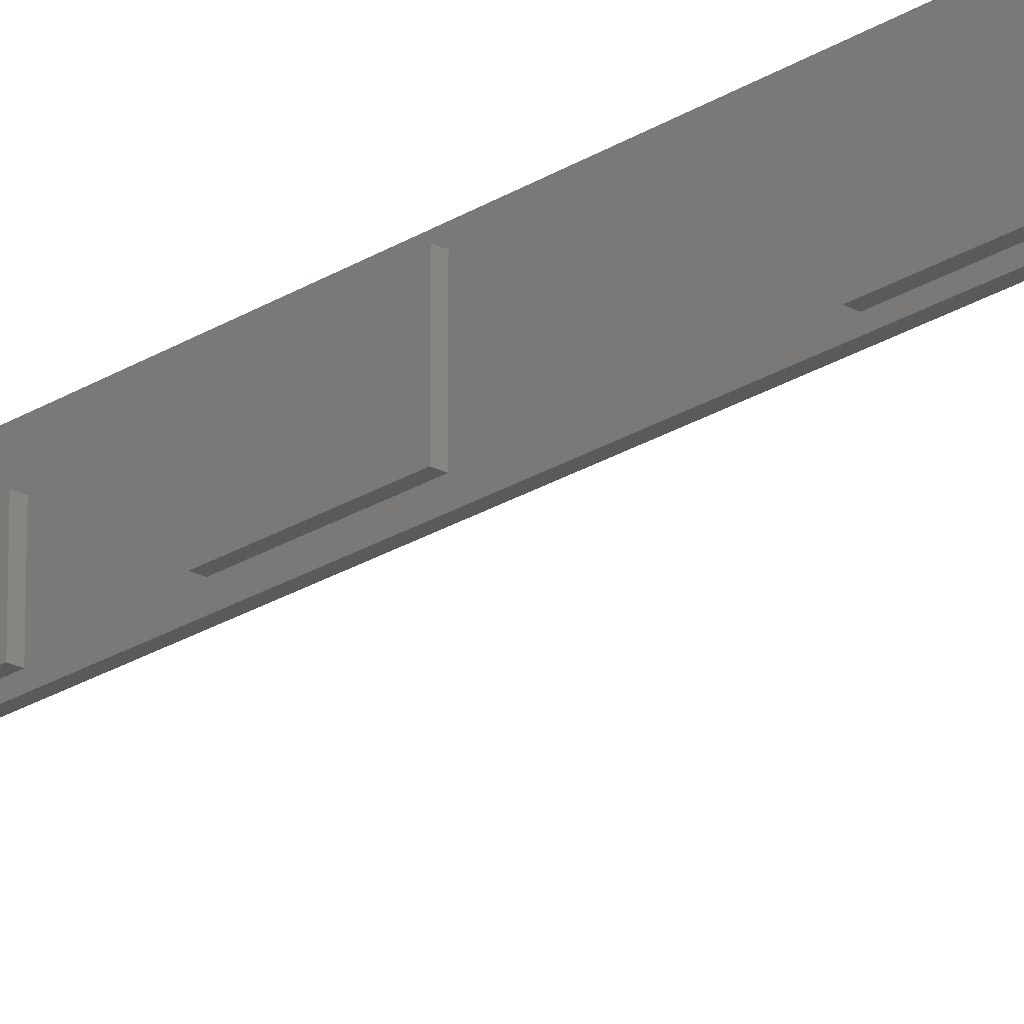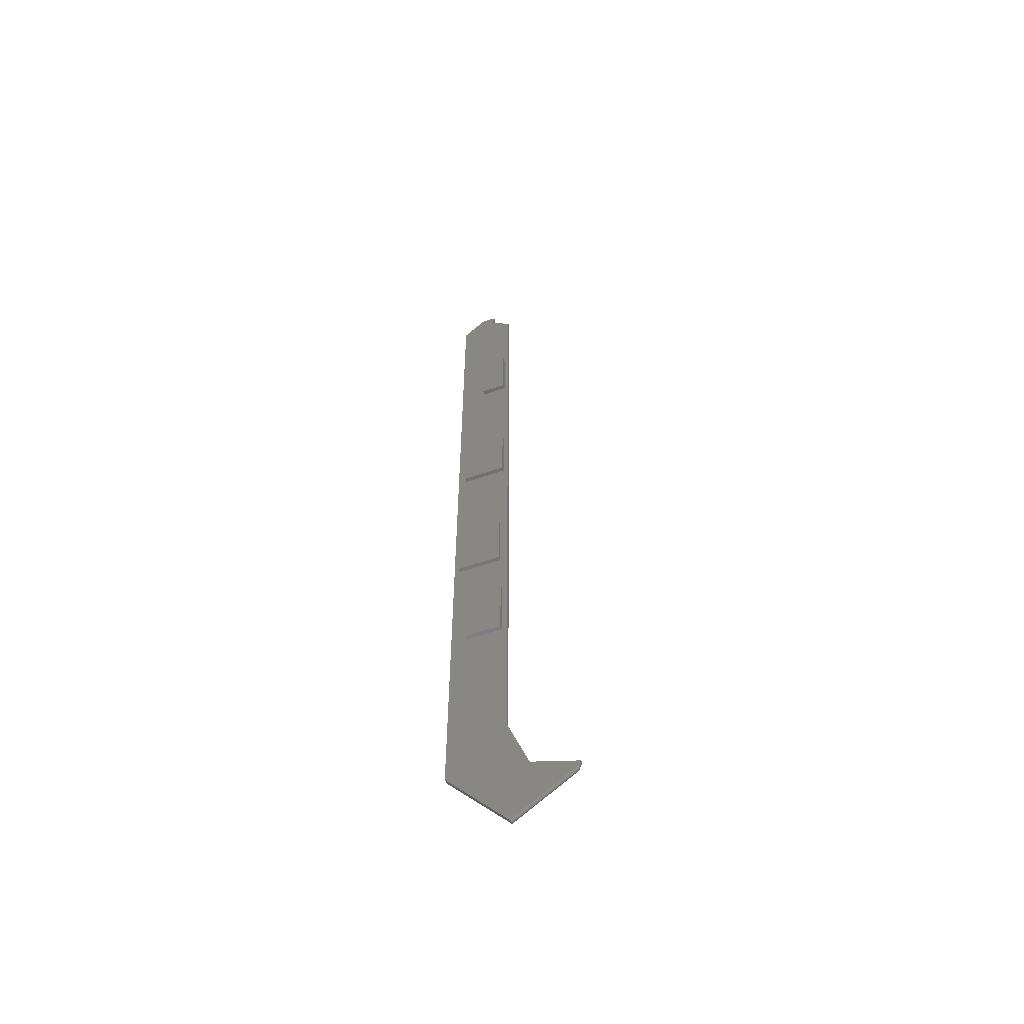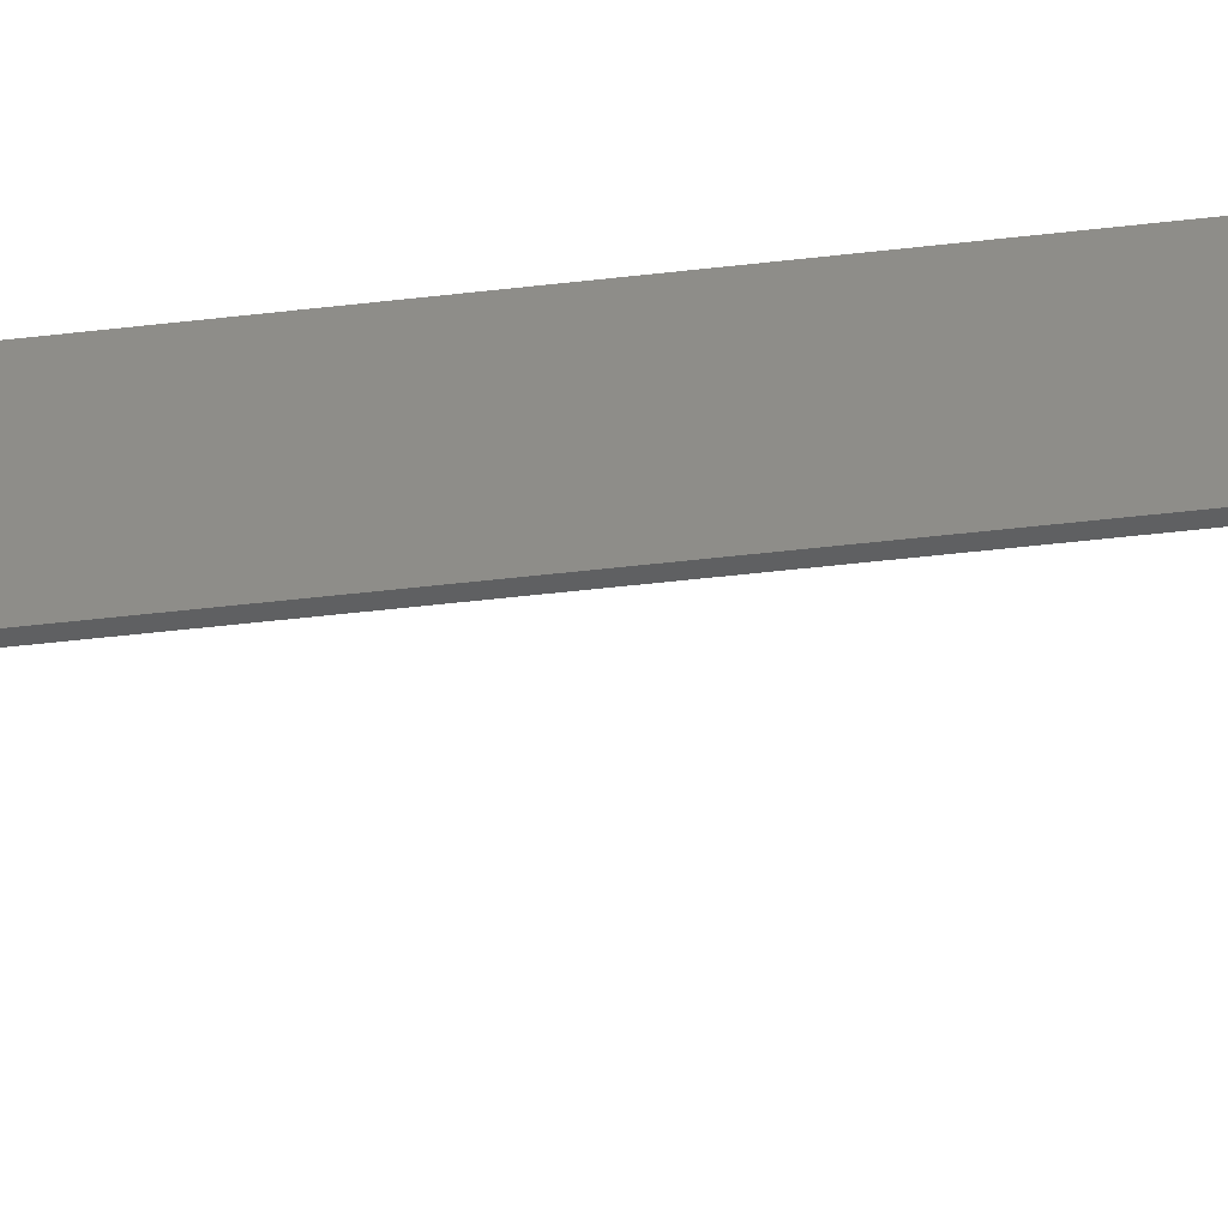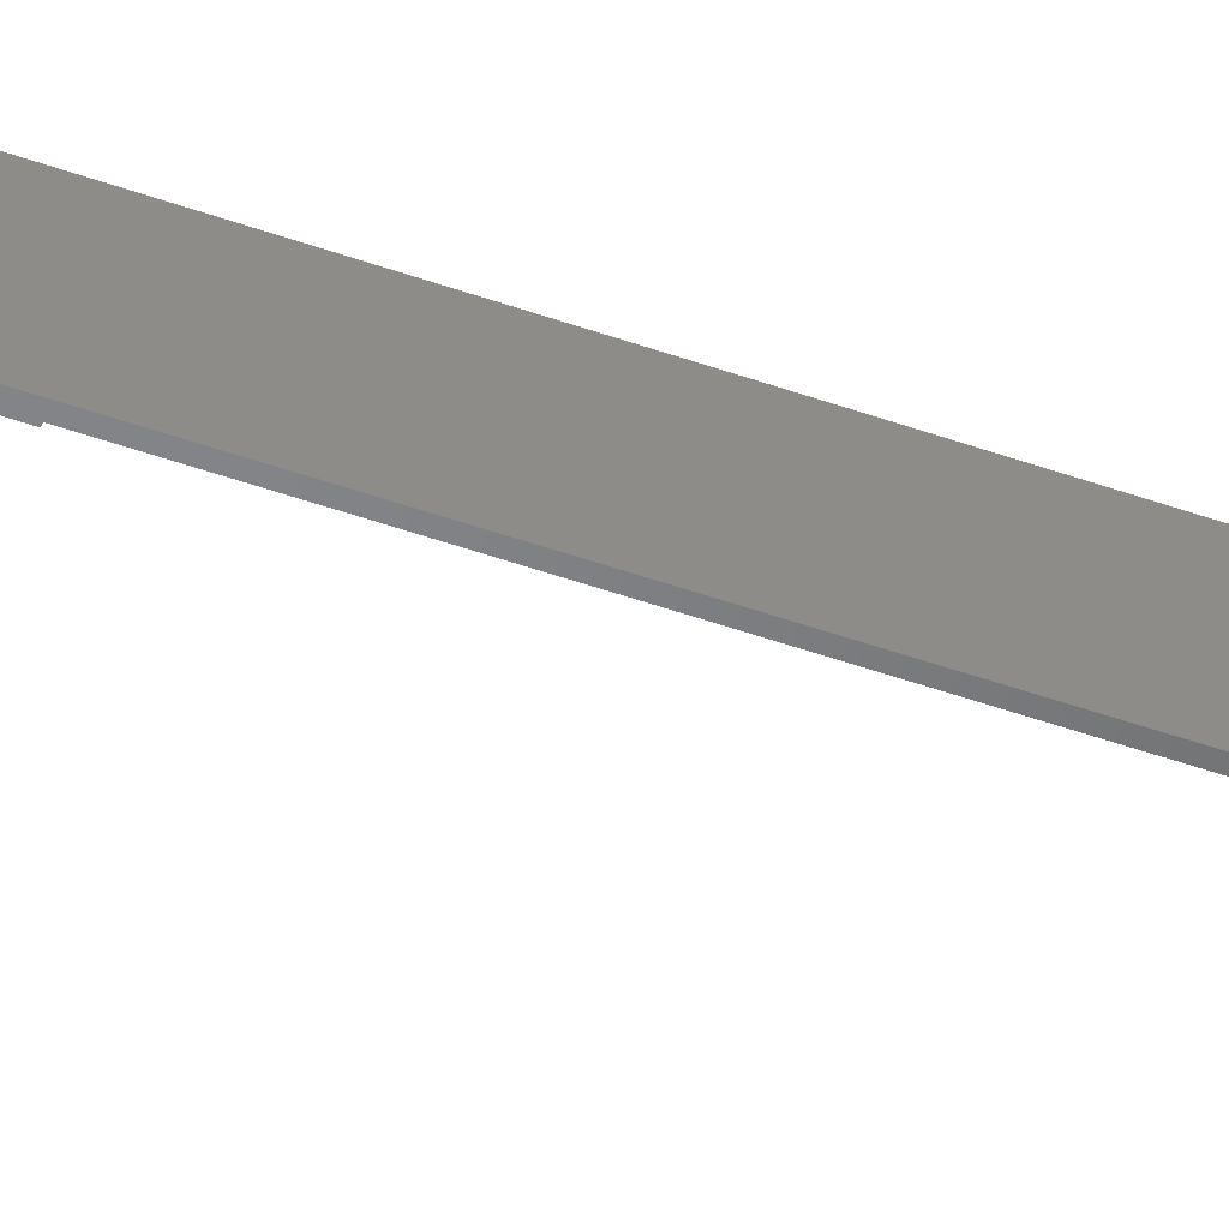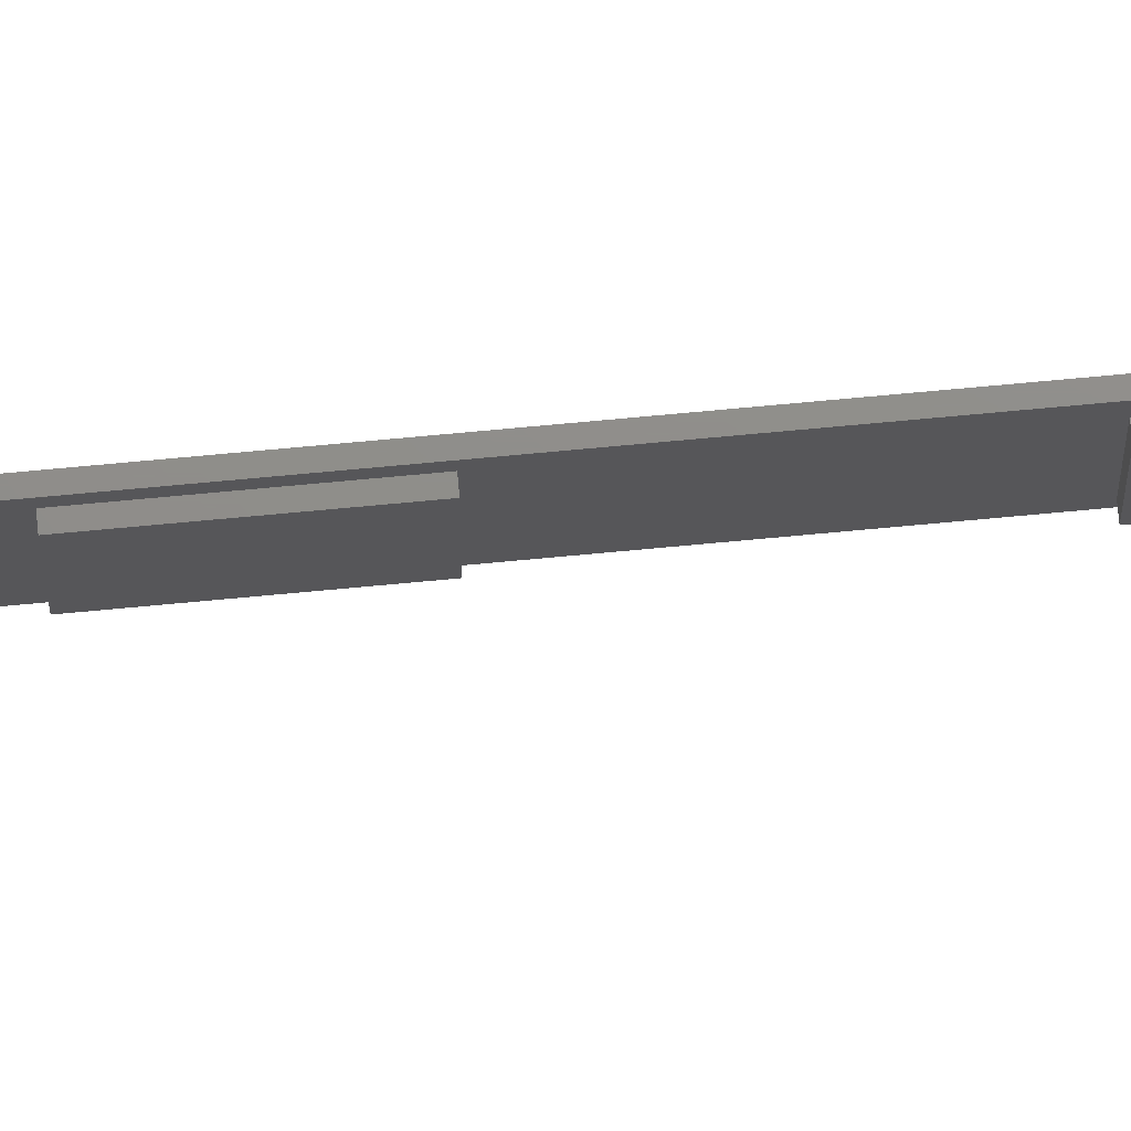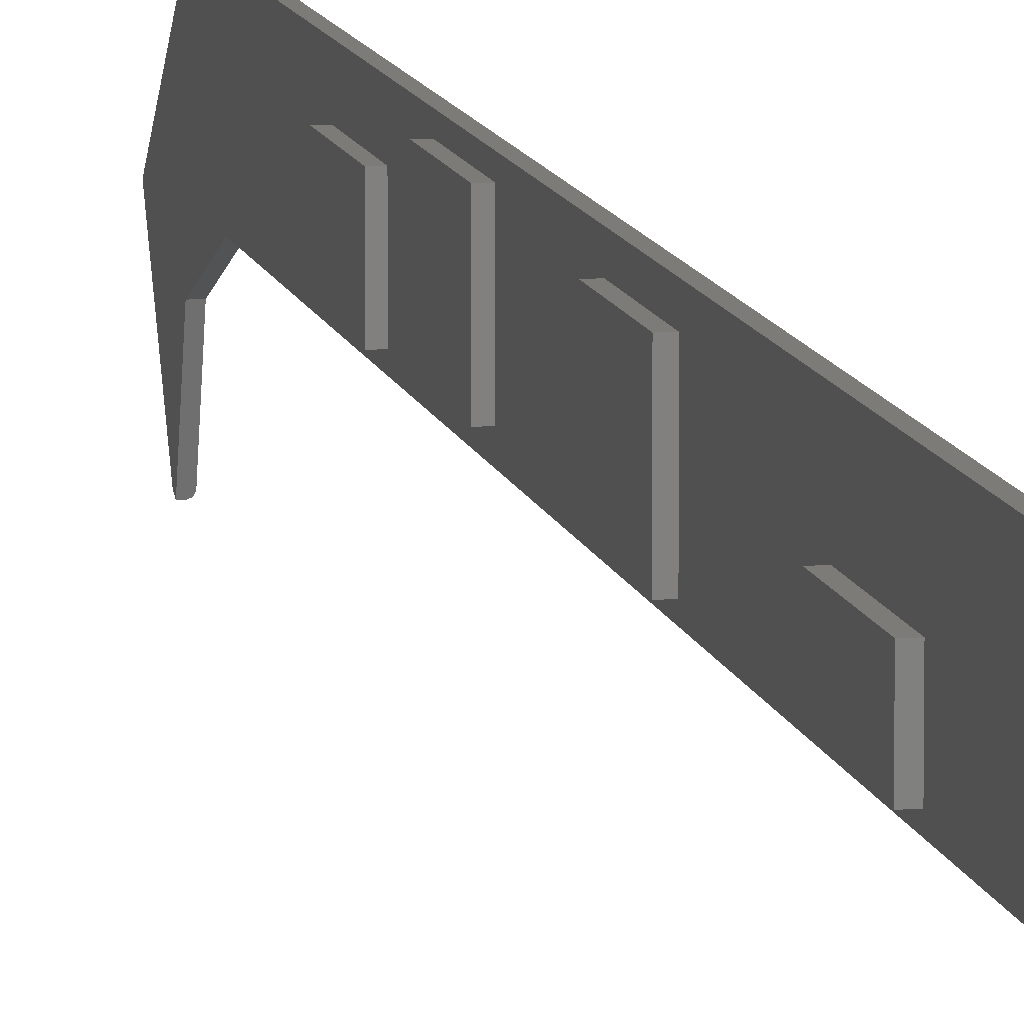
<metadata>
{"format":"stl","ext":"stl","renderer":"f3d","projection":"perspective","resolution":1024,"background":"white","views":[{"elev":-23.0,"azim":137.4,"up":"+Z"},{"elev":-56.8,"azim":110.0,"up":"+Y"},{"elev":-40.0,"azim":-81.3,"up":"+Z"},{"elev":-52.2,"azim":-110.7,"up":"+Z"},{"elev":73.4,"azim":84.7,"up":"+Z"},{"elev":9.0,"azim":169.9,"up":"+Z"}]}
</metadata>
<code>
# stl→obj: 70 verts, 136 faces
v -47.5 -45.83 32.2
v -47.27 -45.79 32.24
v -47.73 -45.79 32.24
v -47.09 -45.68 32.34
v -47.91 -45.68 32.34
v -47 -45.45 32.53
v -48 -45.45 32.53
v -47 -29.01 46.32
v -48 -29.01 46.32
v -47.5 -36.13 18.5
v -47.5 -34.24 17.84
v -47 -34.24 17.84
v -47 -35.32 18.22
v -47.1 -35.81 18.39
v -47.27 -36.04 18.47
v -47.35 -36.09 18.49
v -47 -30.53 28.39
v -48 -30.53 28.39
v -48 -34.08 18.31
v -47.85 -34.2 17.98
v -48 167.6 37.65
v -48 164.3 38.17
v -48 167.6 41.01
v -48 162.3 46.32
v -48 -16.99 33.26
v -48 -35.82 18.92
v -48 161.2 33.26
v -48 164.2 37.42
v -47.58 -36.13 18.51
v -47.86 -36.04 18.63
v -47.99 -35.86 18.86
v -47 57.04 45.02
v -47 42.04 45.02
v -47 167.6 41.01
v -47 164.3 38.17
v -47 167.6 37.65
v -47 162.3 46.32
v -47 96.08 44.3
v -47 138.5 39.99
v -47 -16.99 33.26
v -47 161.2 33.26
v -47 138.5 34.24
v -47 123.5 34.24
v -47 96.08 34.3
v -47 81.08 34.3
v -47 57.04 35.02
v -47 30.25 34.44
v -47 15.25 34.44
v -47 15.25 42.44
v -47 30.25 42.44
v -47 42.04 35.02
v -47 81.08 44.3
v -47 123.5 39.99
v -47 164.2 37.42
v -46 15.25 34.44
v -46 30.25 34.44
v -46 15.25 42.44
v -46 30.25 42.44
v -46 42.04 45.02
v -46 57.04 45.02
v -46 57.04 35.02
v -46 42.04 35.02
v -46 81.08 44.3
v -46 96.08 44.3
v -46 96.08 34.3
v -46 81.08 34.3
v -46 123.5 39.99
v -46 138.5 39.99
v -46 138.5 34.24
v -46 123.5 34.24
f 1 2 3
f 3 2 4
f 3 4 5
f 5 4 6
f 5 6 7
f 7 6 8
f 7 8 9
f 10 11 12
f 10 12 13
f 10 13 14
f 10 14 15
f 10 15 16
f 17 12 18
f 18 12 19
f 12 11 19
f 19 11 20
f 21 22 23
f 7 9 24
f 7 24 23
f 7 23 22
f 7 22 25
f 7 25 18
f 7 18 19
f 7 19 26
f 25 22 27
f 27 22 28
f 20 11 10
f 20 10 29
f 20 29 30
f 20 30 31
f 20 31 26
f 20 26 19
f 3 5 30
f 7 26 5
f 5 26 31
f 5 31 30
f 10 1 29
f 29 1 3
f 29 3 30
f 32 8 33
f 34 35 36
f 37 8 32
f 37 32 38
f 37 38 39
f 37 39 34
f 40 41 42
f 40 42 43
f 40 43 44
f 40 44 45
f 40 45 46
f 40 46 47
f 40 47 48
f 40 48 6
f 40 6 17
f 6 48 8
f 8 48 49
f 8 49 33
f 33 49 50
f 33 50 51
f 51 50 47
f 51 47 46
f 12 17 13
f 13 17 6
f 46 45 32
f 32 45 52
f 32 52 38
f 44 43 38
f 38 43 53
f 38 53 39
f 34 39 35
f 35 39 42
f 35 42 54
f 54 42 41
f 1 10 2
f 2 10 16
f 2 16 15
f 2 15 4
f 4 15 14
f 4 14 6
f 6 14 13
f 55 48 56
f 56 48 47
f 55 57 48
f 48 57 49
f 58 50 57
f 57 50 49
f 58 56 50
f 50 56 47
f 59 60 33
f 33 60 32
f 61 46 60
f 60 46 32
f 61 62 46
f 46 62 51
f 59 33 62
f 62 33 51
f 63 64 52
f 52 64 38
f 65 44 64
f 64 44 38
f 65 66 44
f 44 66 45
f 63 52 66
f 66 52 45
f 67 68 53
f 53 68 39
f 69 42 68
f 68 42 39
f 69 70 42
f 42 70 43
f 67 53 70
f 70 53 43
f 55 56 57
f 57 56 58
f 62 61 59
f 59 61 60
f 66 65 63
f 63 65 64
f 70 69 67
f 67 69 68
f 24 37 23
f 23 37 34
f 23 34 21
f 21 34 36
f 21 36 22
f 22 36 35
f 35 54 22
f 22 54 28
f 27 28 41
f 41 28 54
f 27 41 25
f 25 41 40
f 18 25 17
f 17 25 40
f 24 9 37
f 37 9 8

</code>
